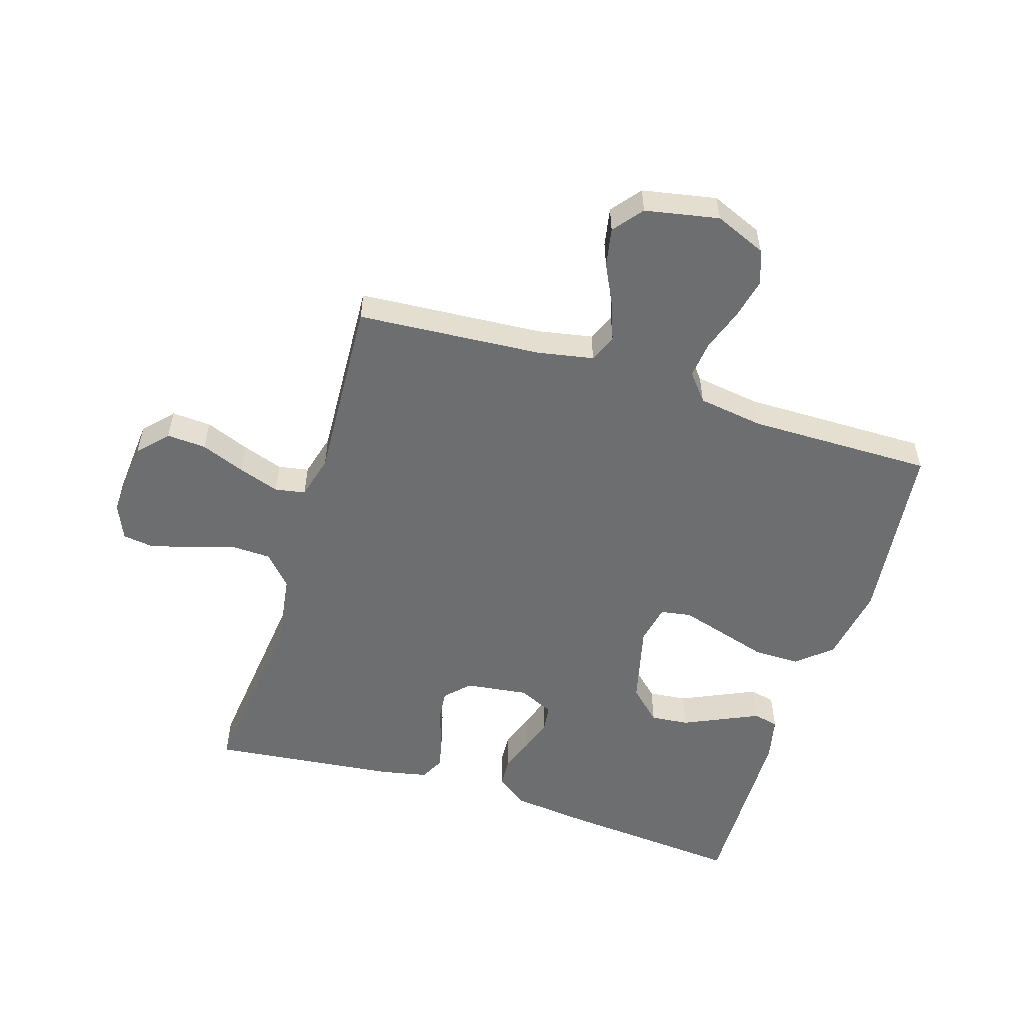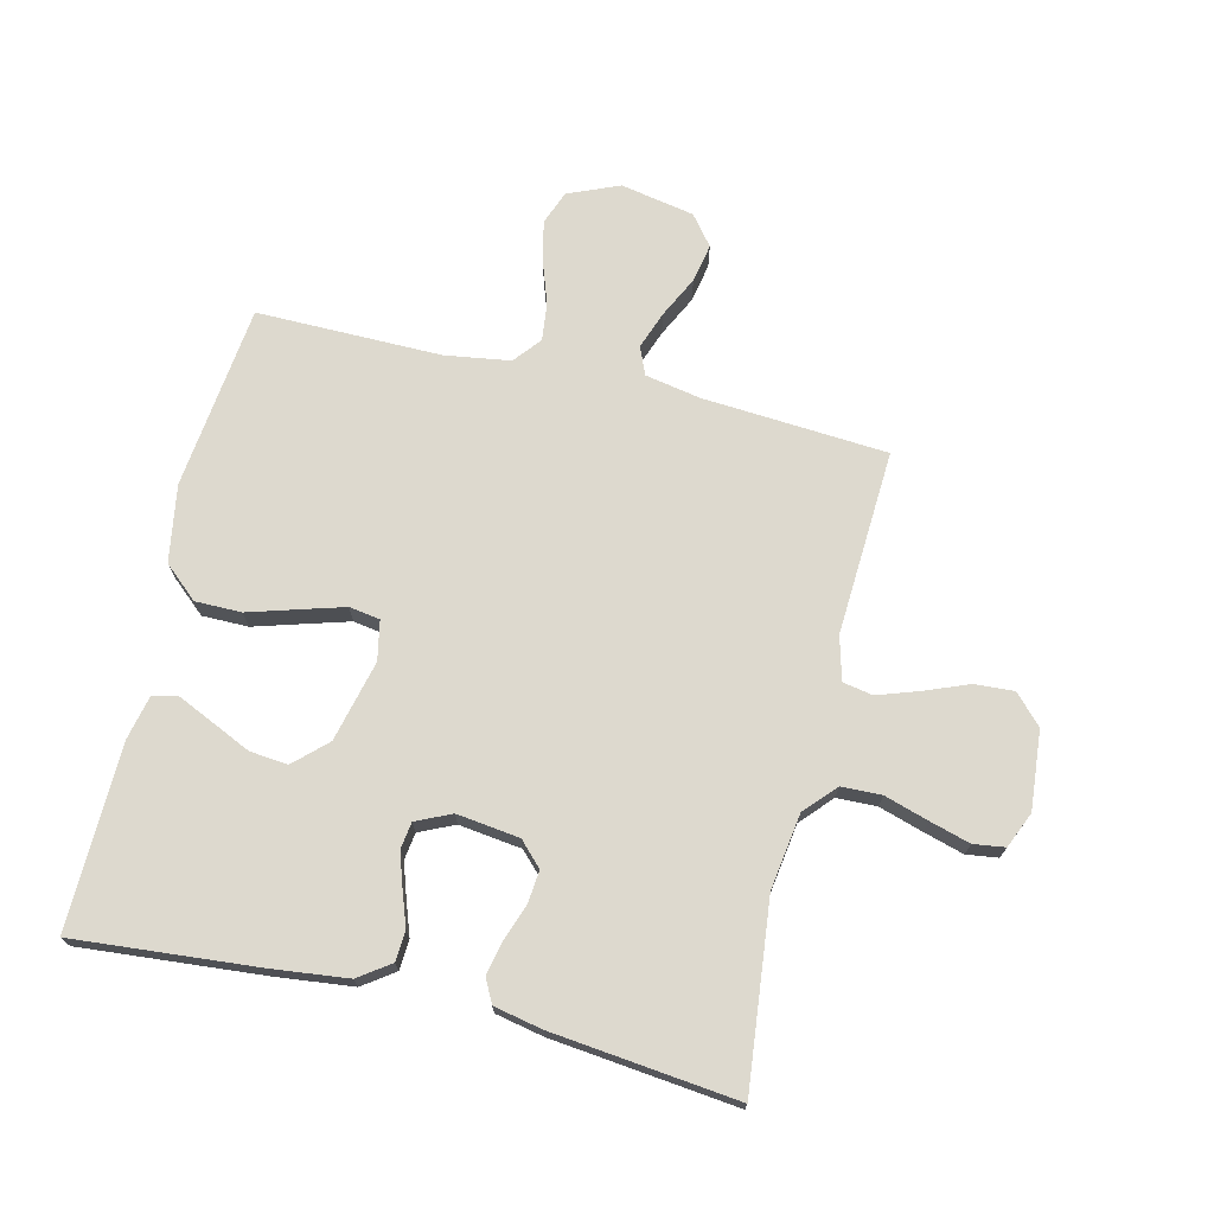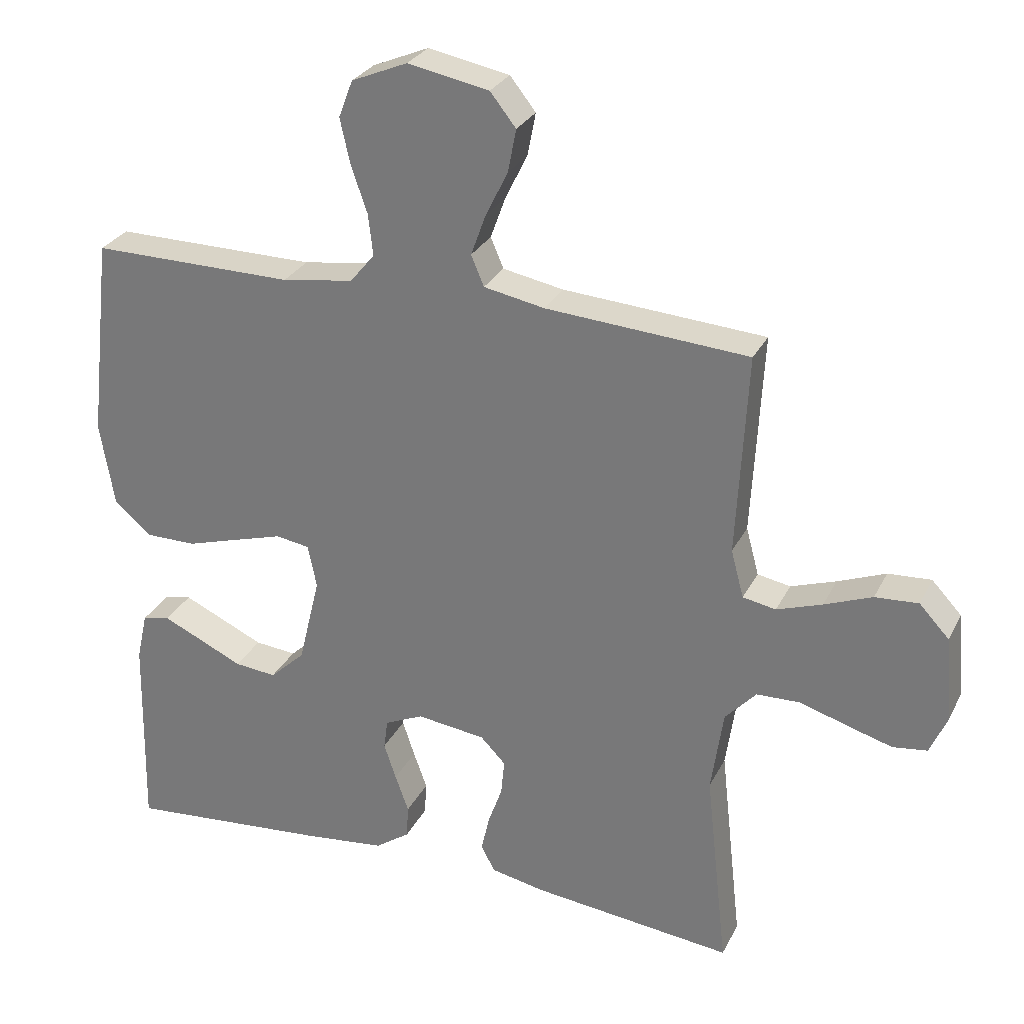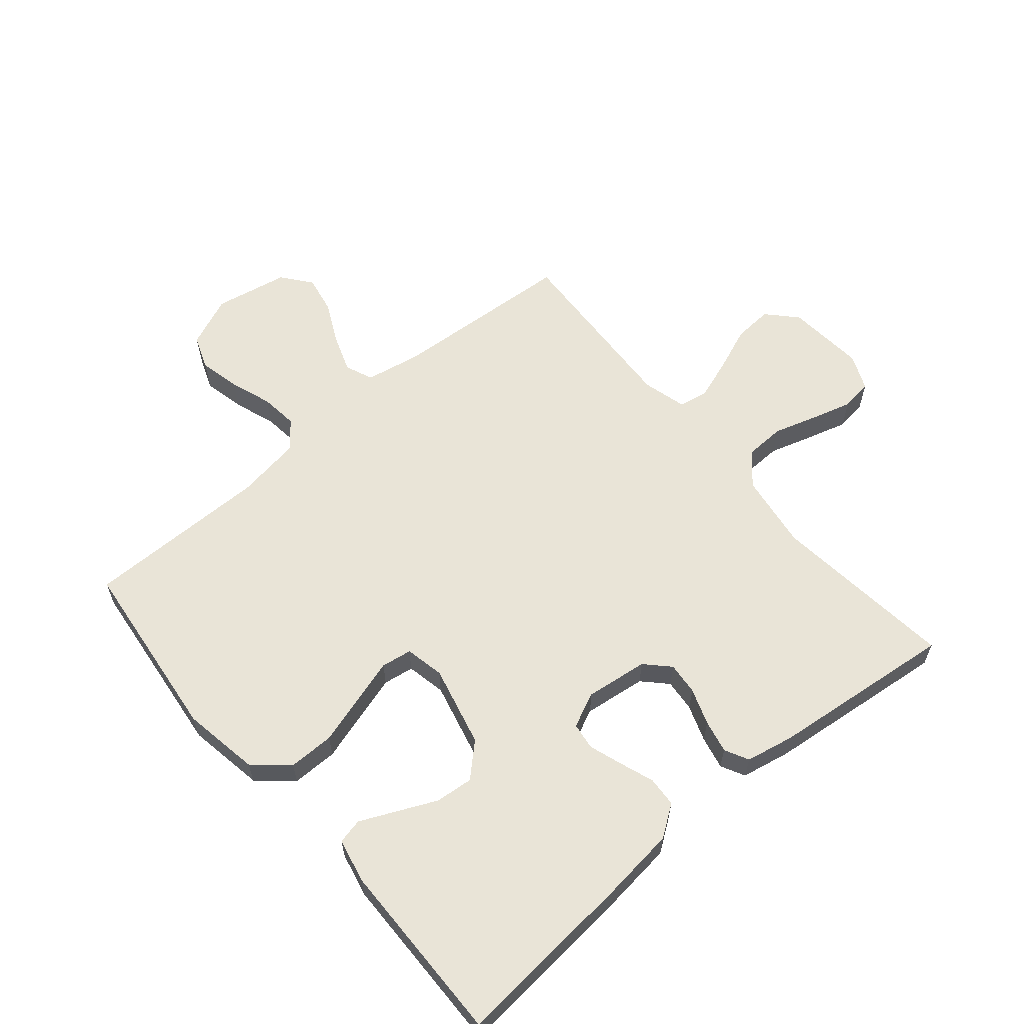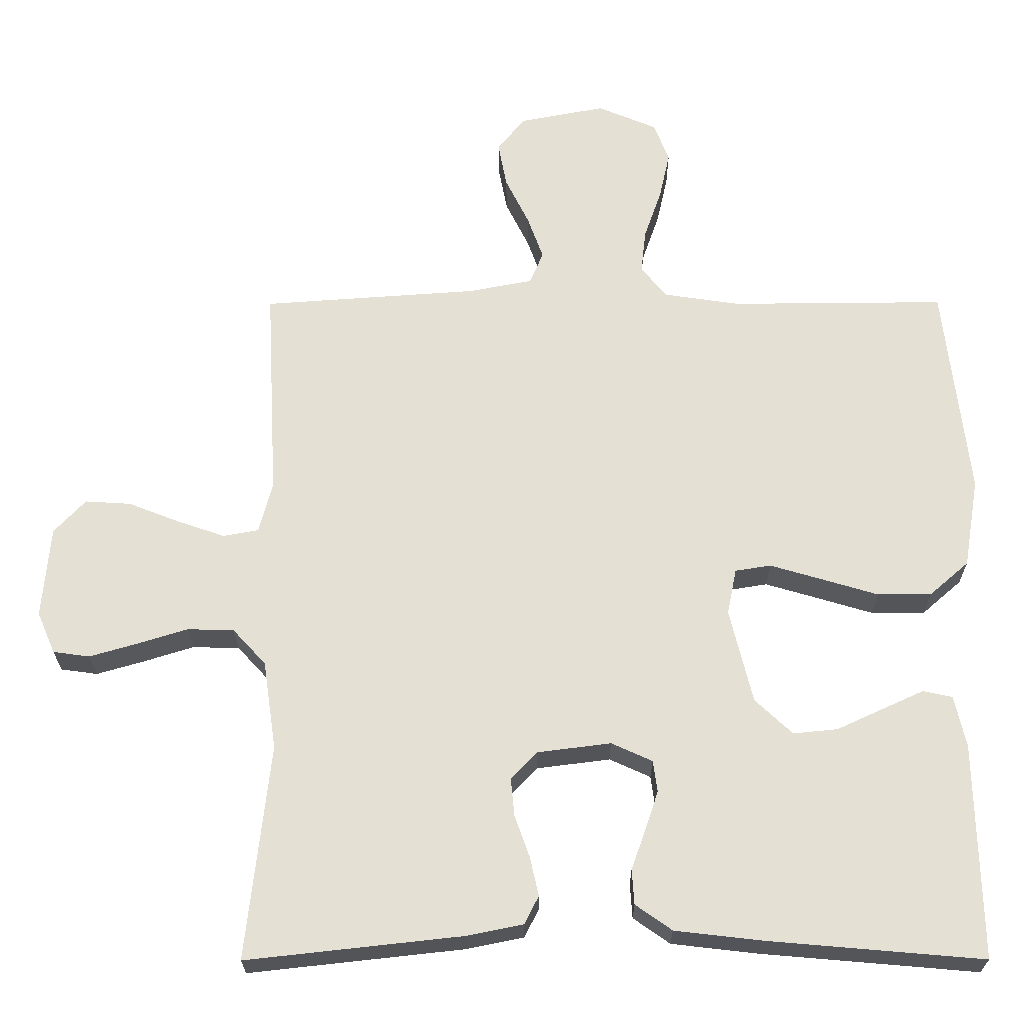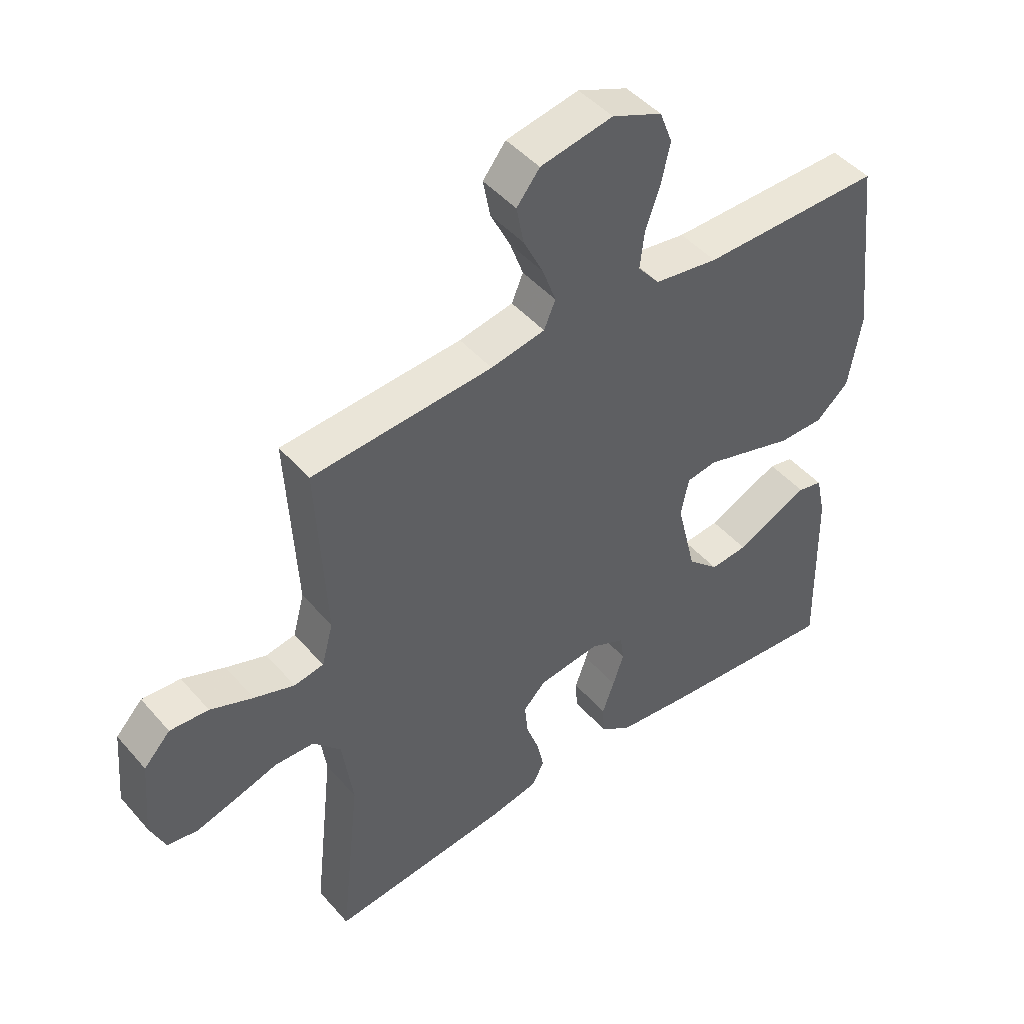
<metadata>
{"format":"obj","ext":"obj","renderer":"f3d","projection":"perspective","resolution":1024,"background":"white","views":[{"elev":-54.3,"azim":-17.3,"up":"+Y"},{"elev":71.8,"azim":-166.5,"up":"+Y"},{"elev":28.4,"azim":-157.6,"up":"+Z"},{"elev":60.9,"azim":139.7,"up":"+Y"},{"elev":-24.2,"azim":0.3,"up":"+Z"},{"elev":46.2,"azim":-38.4,"up":"+Z"}]}
</metadata>
<code>
v -0.5 0.07 0.5
v -0.2 0.07 0.521
v -0.11 0.07 0.538
v -0.091 0.07 0.583
v -0.113 0.07 0.644
v -0.146 0.07 0.711
v -0.158 0.07 0.774
v -0.12 0.07 0.822
v 0 0.07 0.845
v 0.083 0.07 0.81
v 0.104 0.07 0.755
v 0.089 0.07 0.688
v 0.065 0.07 0.619
v 0.058 0.07 0.558
v 0.094 0.07 0.514
v 0.2 0.07 0.498
v 0.5 0.07 0.5
v 0.534 0.07 0.2
v 0.513 0.07 0.075
v 0.458 0.07 0.027
v 0.383 0.07 0.027
v 0.303 0.07 0.051
v 0.232 0.07 0.072
v 0.182 0.07 0.064
v 0.169 0.07 0
v 0.201 0.07 -0.132
v 0.253 0.07 -0.181
v 0.315 0.07 -0.175
v 0.38 0.07 -0.145
v 0.437 0.07 -0.119
v 0.478 0.07 -0.128
v 0.494 0.07 -0.2
v 0.5 0.07 -0.5
v 0.2 0.07 -0.474
v 0.079 0.07 -0.46
v 0.028 0.07 -0.424
v 0.025 0.07 -0.375
v 0.045 0.07 -0.319
v 0.063 0.07 -0.265
v 0.057 0.07 -0.221
v 0 0.07 -0.195
v -0.102 0.07 -0.208
v -0.139 0.07 -0.246
v -0.134 0.07 -0.299
v -0.113 0.07 -0.358
v -0.101 0.07 -0.412
v -0.121 0.07 -0.451
v -0.2 0.07 -0.467
v -0.5 0.07 -0.5
v -0.467 0.07 -0.2
v -0.485 0.07 -0.076
v -0.531 0.07 -0.026
v -0.596 0.07 -0.024
v -0.667 0.07 -0.046
v -0.733 0.07 -0.065
v -0.784 0.07 -0.058
v -0.809 0.07 0
v -0.798 0.07 0.128
v -0.754 0.07 0.175
v -0.69 0.07 0.171
v -0.619 0.07 0.143
v -0.552 0.07 0.12
v -0.503 0.07 0.129
v -0.484 0.07 0.2
v -0.5 0 0.5
v -0.2 0 0.521
v -0.11 0 0.538
v -0.091 0 0.583
v -0.113 0 0.644
v -0.146 0 0.711
v -0.158 0 0.774
v -0.12 0 0.822
v 0 0 0.845
v 0.083 0 0.81
v 0.104 0 0.755
v 0.089 0 0.688
v 0.065 0 0.619
v 0.058 0 0.558
v 0.094 0 0.514
v 0.2 0 0.498
v 0.5 0 0.5
v 0.534 0 0.2
v 0.513 0 0.075
v 0.458 0 0.027
v 0.383 0 0.027
v 0.303 0 0.051
v 0.232 0 0.072
v 0.182 0 0.064
v 0.169 0 0
v 0.201 0 -0.132
v 0.253 0 -0.181
v 0.315 0 -0.175
v 0.38 0 -0.145
v 0.437 0 -0.119
v 0.478 0 -0.128
v 0.494 0 -0.2
v 0.5 0 -0.5
v 0.2 0 -0.474
v 0.079 0 -0.46
v 0.028 0 -0.424
v 0.025 0 -0.375
v 0.045 0 -0.319
v 0.063 0 -0.265
v 0.057 0 -0.221
v 0 0 -0.195
v -0.102 0 -0.208
v -0.139 0 -0.246
v -0.134 0 -0.299
v -0.113 0 -0.358
v -0.101 0 -0.412
v -0.121 0 -0.451
v -0.2 0 -0.467
v -0.5 0 -0.5
v -0.467 0 -0.2
v -0.485 0 -0.076
v -0.531 0 -0.026
v -0.596 0 -0.024
v -0.667 0 -0.046
v -0.733 0 -0.065
v -0.784 0 -0.058
v -0.809 0 0
v -0.798 0 0.128
v -0.754 0 0.175
v -0.69 0 0.171
v -0.619 0 0.143
v -0.552 0 0.12
v -0.503 0 0.129
v -0.484 0 0.2
f 58 59 60 61
f 58 61 62
f 57 58 62
f 56 57 62 63
f 53 54 55 56
f 47 48 49 50
f 47 50 51
f 44 45 46 47
f 43 44 47 51
f 42 43 51 52
f 35 36 37 38
f 35 38 39
f 34 35 39
f 33 34 39 40
f 28 29 30 31
f 28 31 32 33
f 19 20 21 22
f 19 22 23
f 16 17 18 19
f 15 16 19 23
f 14 15 23 24
f 10 11 12 13
f 10 13 14
f 9 10 14
f 8 9 14
f 5 6 7 8
f 4 5 8 14
f 3 4 14 24
f 64 1 2
f 63 64 2 3
f 53 56 63
f 52 53 63 3
f 41 42 52 3
f 27 28 33 40
f 26 27 40 41
f 25 26 41 3
f 3 24 25
f 125 124 123 122
f 126 125 122
f 126 122 121
f 127 126 121 120
f 120 119 118 117
f 114 113 112 111
f 115 114 111
f 111 110 109 108
f 115 111 108 107
f 116 115 107 106
f 102 101 100 99
f 103 102 99
f 103 99 98
f 104 103 98 97
f 95 94 93 92
f 97 96 95 92
f 86 85 84 83
f 87 86 83
f 83 82 81 80
f 87 83 80 79
f 88 87 79 78
f 77 76 75 74
f 78 77 74
f 78 74 73
f 78 73 72
f 72 71 70 69
f 78 72 69 68
f 88 78 68 67
f 66 65 128
f 67 66 128 127
f 127 120 117
f 67 127 117 116
f 67 116 106 105
f 104 97 92 91
f 105 104 91 90
f 67 105 90 89
f 89 88 67
f 1 65 66 2
f 2 66 67 3
f 3 67 68 4
f 4 68 69 5
f 5 69 70 6
f 6 70 71 7
f 7 71 72 8
f 8 72 73 9
f 9 73 74 10
f 10 74 75 11
f 11 75 76 12
f 12 76 77 13
f 13 77 78 14
f 14 78 79 15
f 15 79 80 16
f 16 80 81 17
f 17 81 82 18
f 18 82 83 19
f 19 83 84 20
f 20 84 85 21
f 21 85 86 22
f 22 86 87 23
f 23 87 88 24
f 24 88 89 25
f 25 89 90 26
f 26 90 91 27
f 27 91 92 28
f 28 92 93 29
f 29 93 94 30
f 30 94 95 31
f 31 95 96 32
f 32 96 97 33
f 33 97 98 34
f 34 98 99 35
f 35 99 100 36
f 36 100 101 37
f 37 101 102 38
f 38 102 103 39
f 39 103 104 40
f 40 104 105 41
f 41 105 106 42
f 42 106 107 43
f 43 107 108 44
f 44 108 109 45
f 45 109 110 46
f 46 110 111 47
f 47 111 112 48
f 48 112 113 49
f 49 113 114 50
f 50 114 115 51
f 51 115 116 52
f 52 116 117 53
f 53 117 118 54
f 54 118 119 55
f 55 119 120 56
f 56 120 121 57
f 57 121 122 58
f 58 122 123 59
f 59 123 124 60
f 60 124 125 61
f 61 125 126 62
f 62 126 127 63
f 63 127 128 64
f 64 128 65 1

</code>
